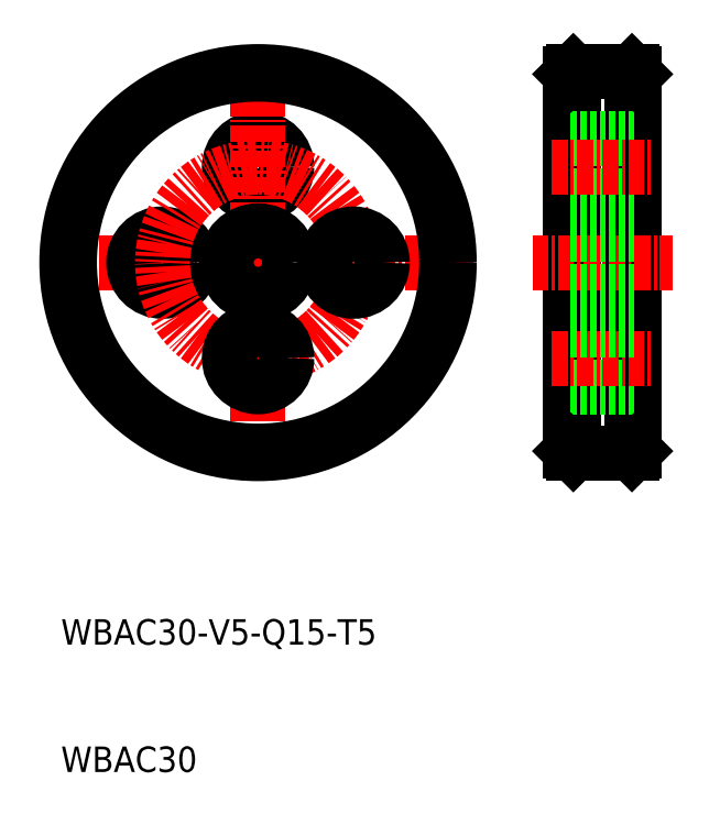
<metadata>
{"format":"dxf","ext":"dxf","renderer":"ezdxf+matplotlib","layout":"modelspace","background":"white","min_lineweight":24,"dpi":150}
</metadata>
<code>
0
SECTION
2
ENTITIES
0
CIRCLE
8
0
10
25.46
20
50
30
0
40
15
0
LINE
8
CENTER
10
8.964
20
50
30
0
11
41.96
21
50
31
0
0
LINE
8
0
10
54.8
20
65
30
0
11
54.8
21
35
31
0
0
LINE
8
0
10
50.2
20
65
30
0
11
50.2
21
35
31
0
0
LINE
8
0
10
50
20
50
30
0
11
50
21
64.8
31
0
0
LINE
8
0
10
55
20
64.8
30
0
11
55
21
50
31
0
0
TEXT
8
0
10
10
20
20
30
0
40
2
1
WBAC30-V5-Q15-T5
0
TEXT
8
0
10
10
20
10
30
0
40
2
1
WBAC30
0
LINE
8
0
10
55
20
35.2
30
0
11
55
21
50
31
0
0
LINE
8
0
10
50
20
50
30
0
11
50
21
35.2
31
0
0
LINE
8
0
10
50.2
20
35
30
0
11
54.8
21
35
31
0
0
LINE
8
0
10
50
20
40.25
30
0
11
55
21
40.25
31
0
0
LINE
8
CENTER
10
48.5
20
42.5
30
0
11
56.5
21
42.5
31
0
0
LINE
8
0
10
50
20
35.2
30
0
11
50.2
21
35
31
0
0
LINE
8
0
10
55
20
35.2
30
0
11
54.8
21
35
31
0
0
LINE
8
0
10
50
20
55.25
30
0
11
55
21
55.25
31
0
0
LINE
8
0
10
50
20
44.75
30
0
11
55
21
44.75
31
0
0
LINE
8
0
10
50
20
47.5
30
0
11
55
21
47.5
31
0
0
LINE
8
0
10
50
20
52.5
30
0
11
55
21
52.5
31
0
0
LINE
8
CENTER
10
47
20
50
30
0
11
58
21
50
31
0
0
LINE
8
0
10
50.2
20
65
30
0
11
54.8
21
65
31
0
0
LINE
8
0
10
50
20
59.75
30
0
11
55
21
59.75
31
0
0
LINE
8
CENTER
10
48.5
20
57.5
30
0
11
56.5
21
57.5
31
0
0
LINE
8
0
10
50
20
64.8
30
0
11
50.2
21
65
31
0
0
LINE
8
0
10
55
20
64.8
30
0
11
54.8
21
65
31
0
0
CIRCLE
8
0
10
17.96
20
50
30
0
40
2.25
0
CIRCLE
8
0
10
25.46
20
57.5
30
0
40
2.25
0
LINE
8
CENTER
10
25.46
20
33.5
30
0
11
25.46
21
66.5
31
0
0
CIRCLE
8
CENTER
10
25.46
20
50
30
0
40
7.5
0
CIRCLE
8
0
10
25.46
20
42.5
30
0
40
2.25
0
CIRCLE
8
0
10
32.96
20
50
30
0
40
2.25
0
CIRCLE
8
0
10
25.46
20
50
30
0
40
2.5
0
LINE
8
0
10
50
20
47.75
30
0
11
55
21
47.75
31
0
0
LINE
8
0
10
50
20
52.25
30
0
11
55
21
52.25
31
0
0
CIRCLE
8
0
10
25.46
20
50
30
0
40
14.8
0
ENDSEC
0
EOF

</code>
